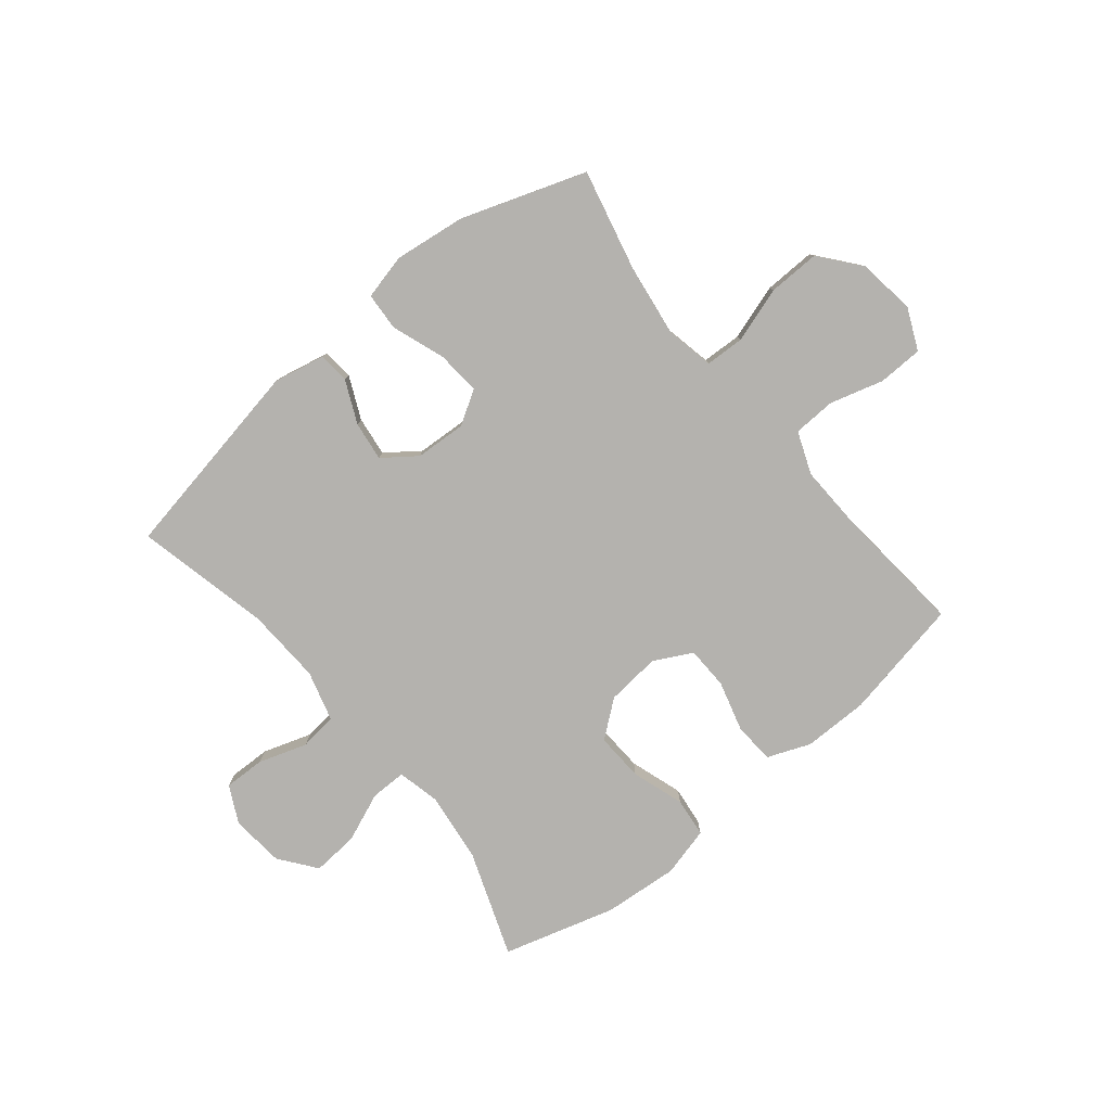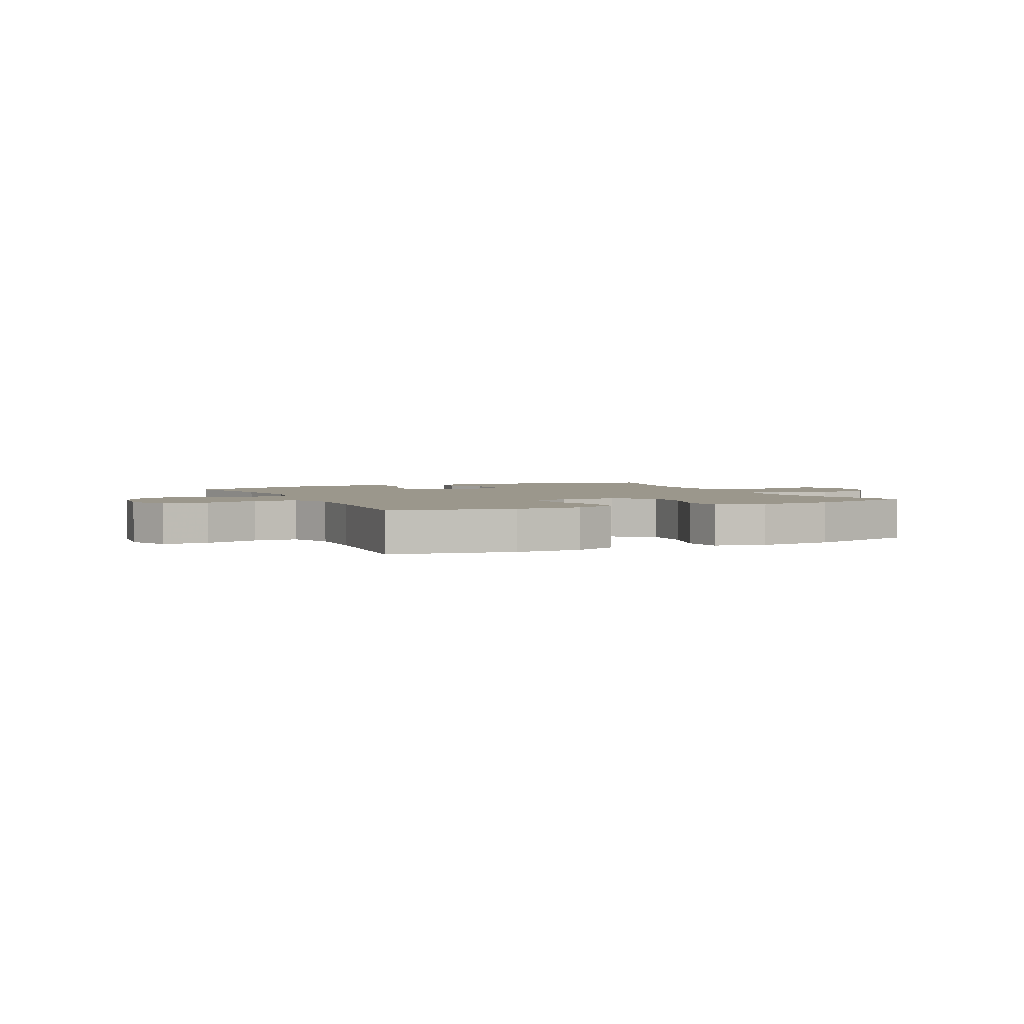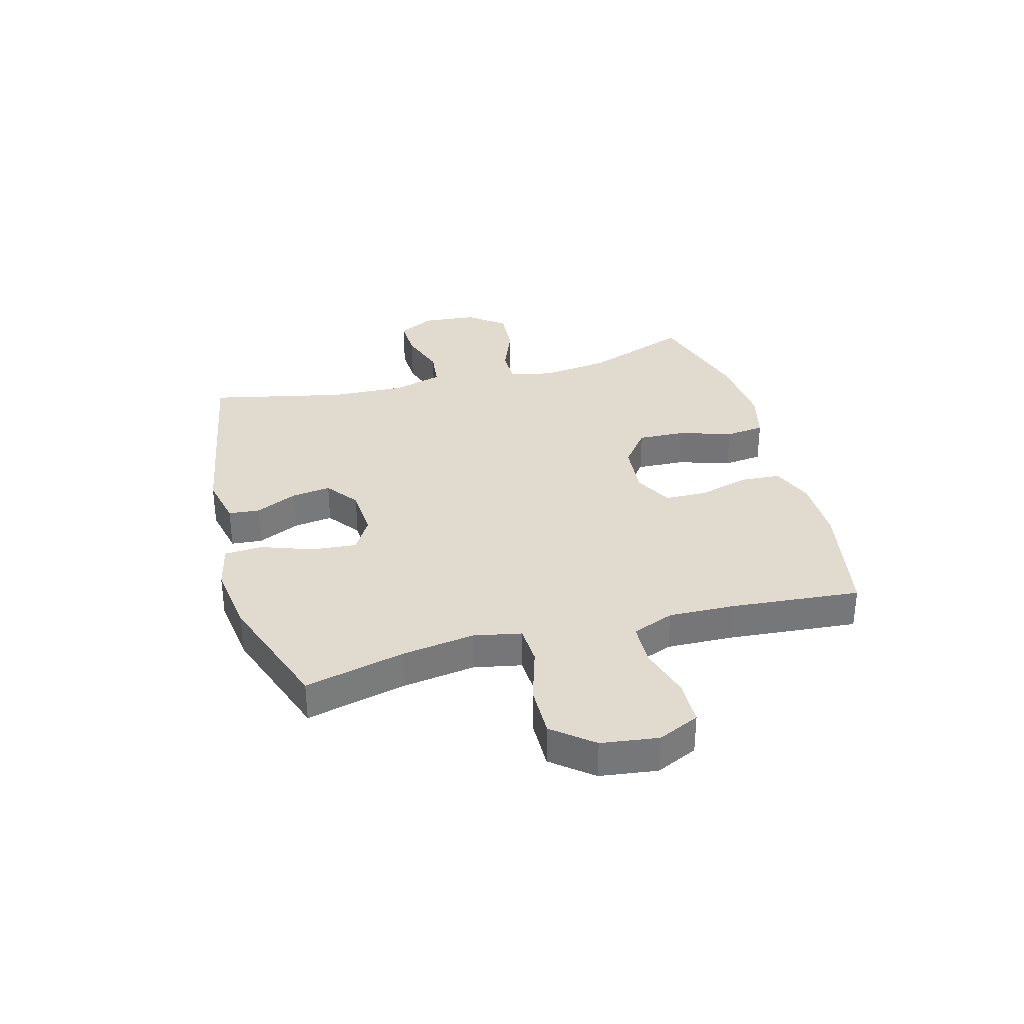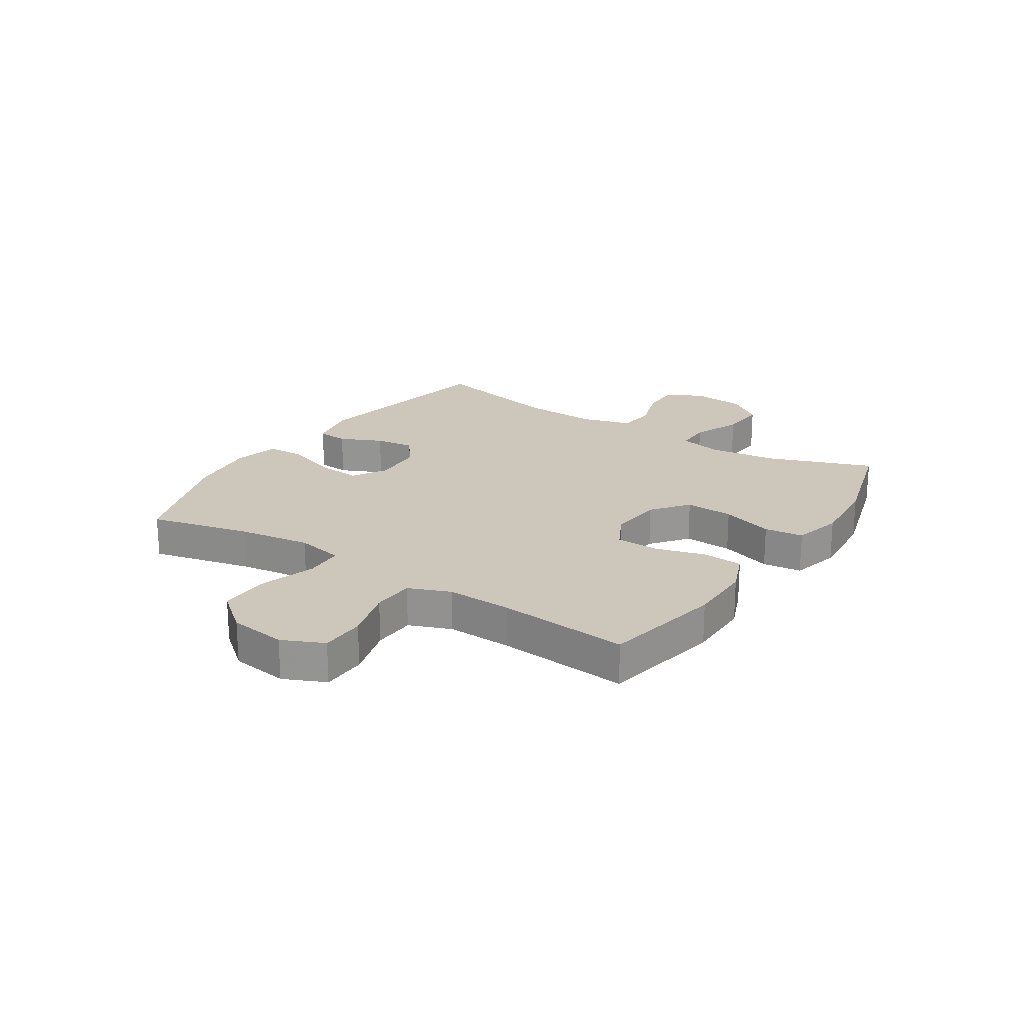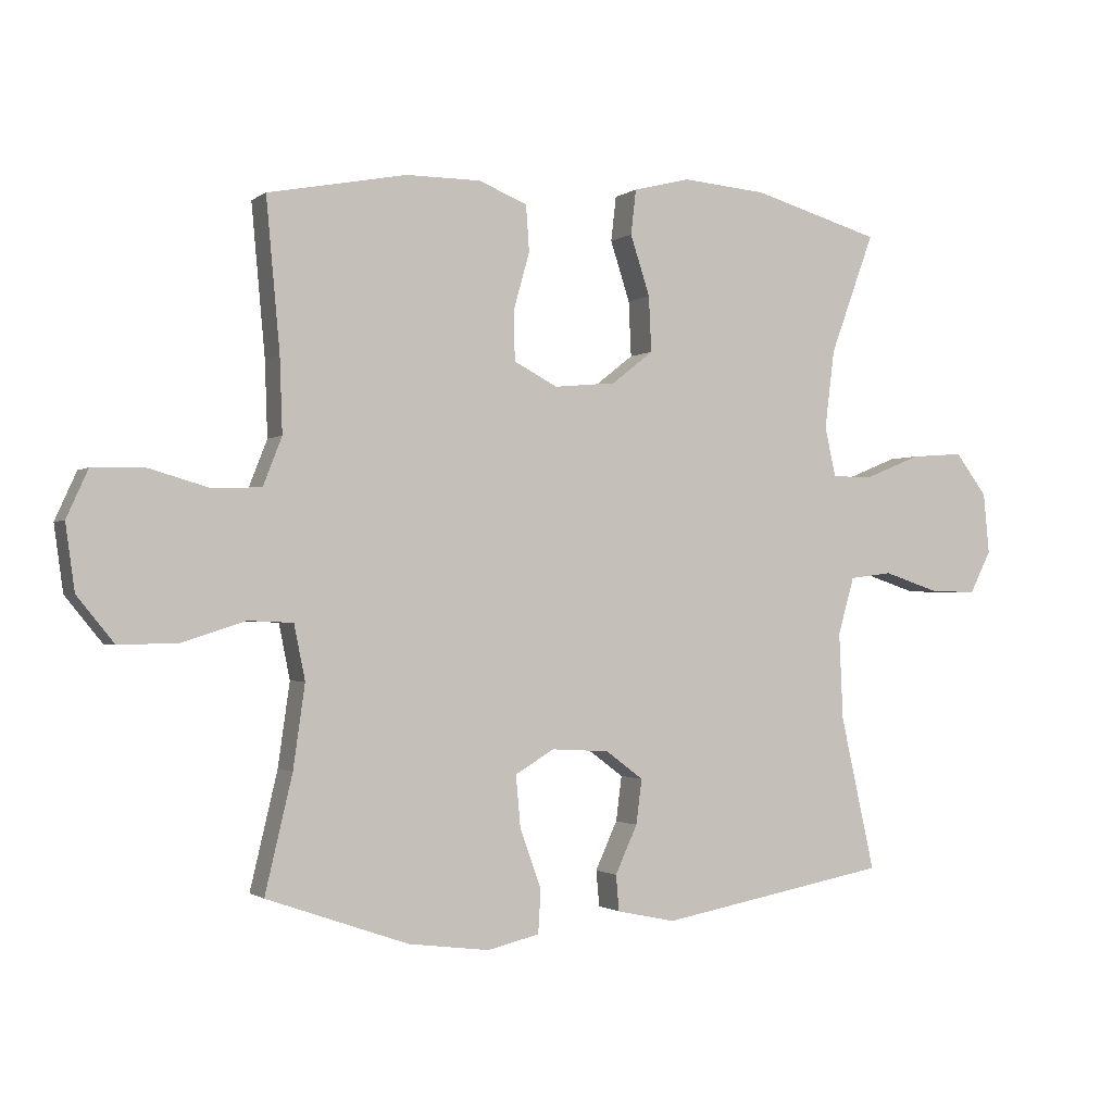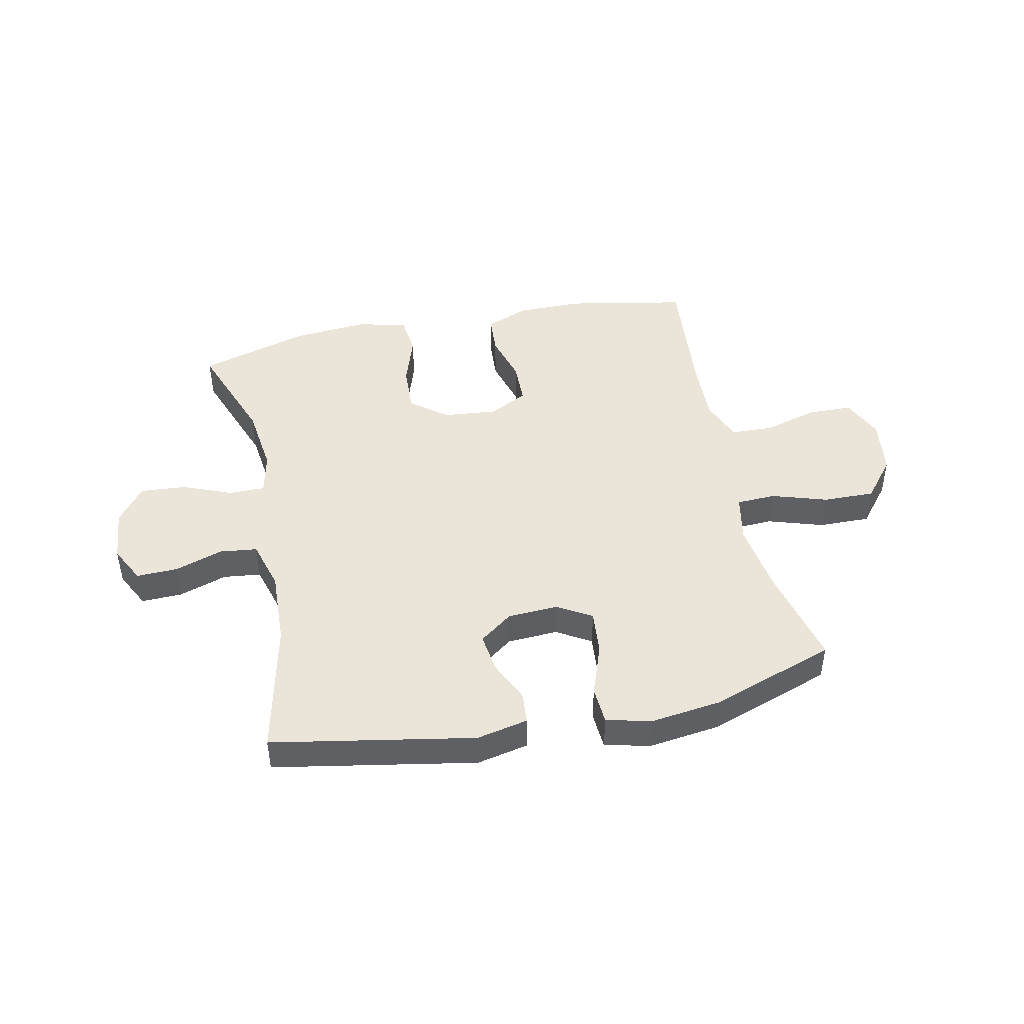
<metadata>
{"format":"obj","ext":"obj","renderer":"f3d","projection":"perspective","resolution":1024,"background":"white","views":[{"elev":-79.7,"azim":-140.7,"up":"+Y"},{"elev":2.8,"azim":-25.5,"up":"+Y"},{"elev":33.4,"azim":-105.4,"up":"+Y"},{"elev":21.4,"azim":-56.9,"up":"+Y"},{"elev":-1.3,"azim":-24.3,"up":"+Z"},{"elev":45.4,"azim":168.0,"up":"+Y"}]}
</metadata>
<code>
v 0.5 0.07 -0.5
v 0.146 0.07 -0.565
v 0.056 0.07 -0.546
v 0.051 0.07 -0.491
v 0.085 0.07 -0.417
v 0.094 0.07 -0.348
v 0.036 0.07 -0.305
v -0.053 0.07 -0.3
v -0.113 0.07 -0.336
v -0.106 0.07 -0.414
v -0.073 0.07 -0.506
v -0.077 0.07 -0.573
v -0.157 0.07 -0.592
v -0.282 0.07 -0.576
v -0.5 0.07 -0.5
v -0.458 0.07 -0.322
v -0.44 0.07 -0.195
v -0.457 0.07 -0.111
v -0.526 0.07 -0.108
v -0.623 0.07 -0.139
v -0.714 0.07 -0.141
v -0.771 0.07 -0.071
v -0.785 0.07 0.03
v -0.752 0.07 0.103
v -0.673 0.07 0.105
v -0.579 0.07 0.078
v -0.504 0.07 0.081
v -0.475 0.07 0.155
v -0.479 0.07 0.27
v -0.5 0.07 0.5
v -0.287 0.07 0.541
v -0.172 0.07 0.541
v -0.097 0.07 0.511
v -0.092 0.07 0.44
v -0.117 0.07 0.351
v -0.115 0.07 0.276
v -0.048 0.07 0.241
v 0.047 0.07 0.25
v 0.111 0.07 0.3
v 0.107 0.07 0.385
v 0.077 0.07 0.477
v 0.085 0.07 0.546
v 0.172 0.07 0.568
v 0.303 0.07 0.557
v 0.5 0.07 0.5
v 0.432 0.07 0.315
v 0.417 0.07 0.194
v 0.434 0.07 0.118
v 0.497 0.07 0.118
v 0.583 0.07 0.153
v 0.664 0.07 0.159
v 0.713 0.07 0.095
v 0.722 0.07 0.001
v 0.689 0.07 -0.064
v 0.617 0.07 -0.062
v 0.532 0.07 -0.034
v 0.466 0.07 -0.042
v 0.441 0.07 -0.13
v 0.447 0.07 -0.263
v 0.5 0 -0.5
v 0.146 0 -0.565
v 0.056 0 -0.546
v 0.051 0 -0.491
v 0.085 0 -0.417
v 0.094 0 -0.348
v 0.036 0 -0.305
v -0.053 0 -0.3
v -0.113 0 -0.336
v -0.106 0 -0.414
v -0.073 0 -0.506
v -0.077 0 -0.573
v -0.157 0 -0.592
v -0.282 0 -0.576
v -0.5 0 -0.5
v -0.458 0 -0.322
v -0.44 0 -0.195
v -0.457 0 -0.111
v -0.526 0 -0.108
v -0.623 0 -0.139
v -0.714 0 -0.141
v -0.771 0 -0.071
v -0.785 0 0.03
v -0.752 0 0.103
v -0.673 0 0.105
v -0.579 0 0.078
v -0.504 0 0.081
v -0.475 0 0.155
v -0.479 0 0.27
v -0.5 0 0.5
v -0.287 0 0.541
v -0.172 0 0.541
v -0.097 0 0.511
v -0.092 0 0.44
v -0.117 0 0.351
v -0.115 0 0.276
v -0.048 0 0.241
v 0.047 0 0.25
v 0.111 0 0.3
v 0.107 0 0.385
v 0.077 0 0.477
v 0.085 0 0.546
v 0.172 0 0.568
v 0.303 0 0.557
v 0.5 0 0.5
v 0.432 0 0.315
v 0.417 0 0.194
v 0.434 0 0.118
v 0.497 0 0.118
v 0.583 0 0.153
v 0.664 0 0.159
v 0.713 0 0.095
v 0.722 0 0.001
v 0.689 0 -0.064
v 0.617 0 -0.062
v 0.532 0 -0.034
v 0.466 0 -0.042
v 0.441 0 -0.13
v 0.447 0 -0.263
f 53 54 55 56
f 53 56 57
f 52 53 57
f 49 50 51 52
f 48 49 52 57
f 47 48 57 58
f 43 44 45 46
f 43 46 47
f 40 41 42 43
f 39 40 43 47
f 38 39 47 58
f 32 33 34 35
f 32 35 36
f 29 30 31 32
f 28 29 32 36
f 27 28 36 37
f 23 24 25 26
f 23 26 27
f 22 23 27
f 19 20 21 22
f 18 19 22 27
f 13 14 15 16
f 13 16 17
f 10 11 12 13
f 9 10 13 17
f 8 9 17 18
f 2 3 4 5
f 59 1 2 5
f 59 5 6
f 58 59 6 7
f 27 37 38 58
f 18 27 58
f 7 8 18 58
f 115 114 113 112
f 116 115 112
f 116 112 111
f 111 110 109 108
f 116 111 108 107
f 117 116 107 106
f 105 104 103 102
f 106 105 102
f 102 101 100 99
f 106 102 99 98
f 117 106 98 97
f 94 93 92 91
f 95 94 91
f 91 90 89 88
f 95 91 88 87
f 96 95 87 86
f 85 84 83 82
f 86 85 82
f 86 82 81
f 81 80 79 78
f 86 81 78 77
f 75 74 73 72
f 76 75 72
f 72 71 70 69
f 76 72 69 68
f 77 76 68 67
f 64 63 62 61
f 64 61 60 118
f 65 64 118
f 66 65 118 117
f 117 97 96 86
f 117 86 77
f 117 77 67 66
f 1 60 61 2
f 2 61 62 3
f 3 62 63 4
f 4 63 64 5
f 5 64 65 6
f 6 65 66 7
f 7 66 67 8
f 8 67 68 9
f 9 68 69 10
f 10 69 70 11
f 11 70 71 12
f 12 71 72 13
f 13 72 73 14
f 14 73 74 15
f 15 74 75 16
f 16 75 76 17
f 17 76 77 18
f 18 77 78 19
f 19 78 79 20
f 20 79 80 21
f 21 80 81 22
f 22 81 82 23
f 23 82 83 24
f 24 83 84 25
f 25 84 85 26
f 26 85 86 27
f 27 86 87 28
f 28 87 88 29
f 29 88 89 30
f 30 89 90 31
f 31 90 91 32
f 32 91 92 33
f 33 92 93 34
f 34 93 94 35
f 35 94 95 36
f 36 95 96 37
f 37 96 97 38
f 38 97 98 39
f 39 98 99 40
f 40 99 100 41
f 41 100 101 42
f 42 101 102 43
f 43 102 103 44
f 44 103 104 45
f 45 104 105 46
f 46 105 106 47
f 47 106 107 48
f 48 107 108 49
f 49 108 109 50
f 50 109 110 51
f 51 110 111 52
f 52 111 112 53
f 53 112 113 54
f 54 113 114 55
f 55 114 115 56
f 56 115 116 57
f 57 116 117 58
f 58 117 118 59
f 59 118 60 1

</code>
